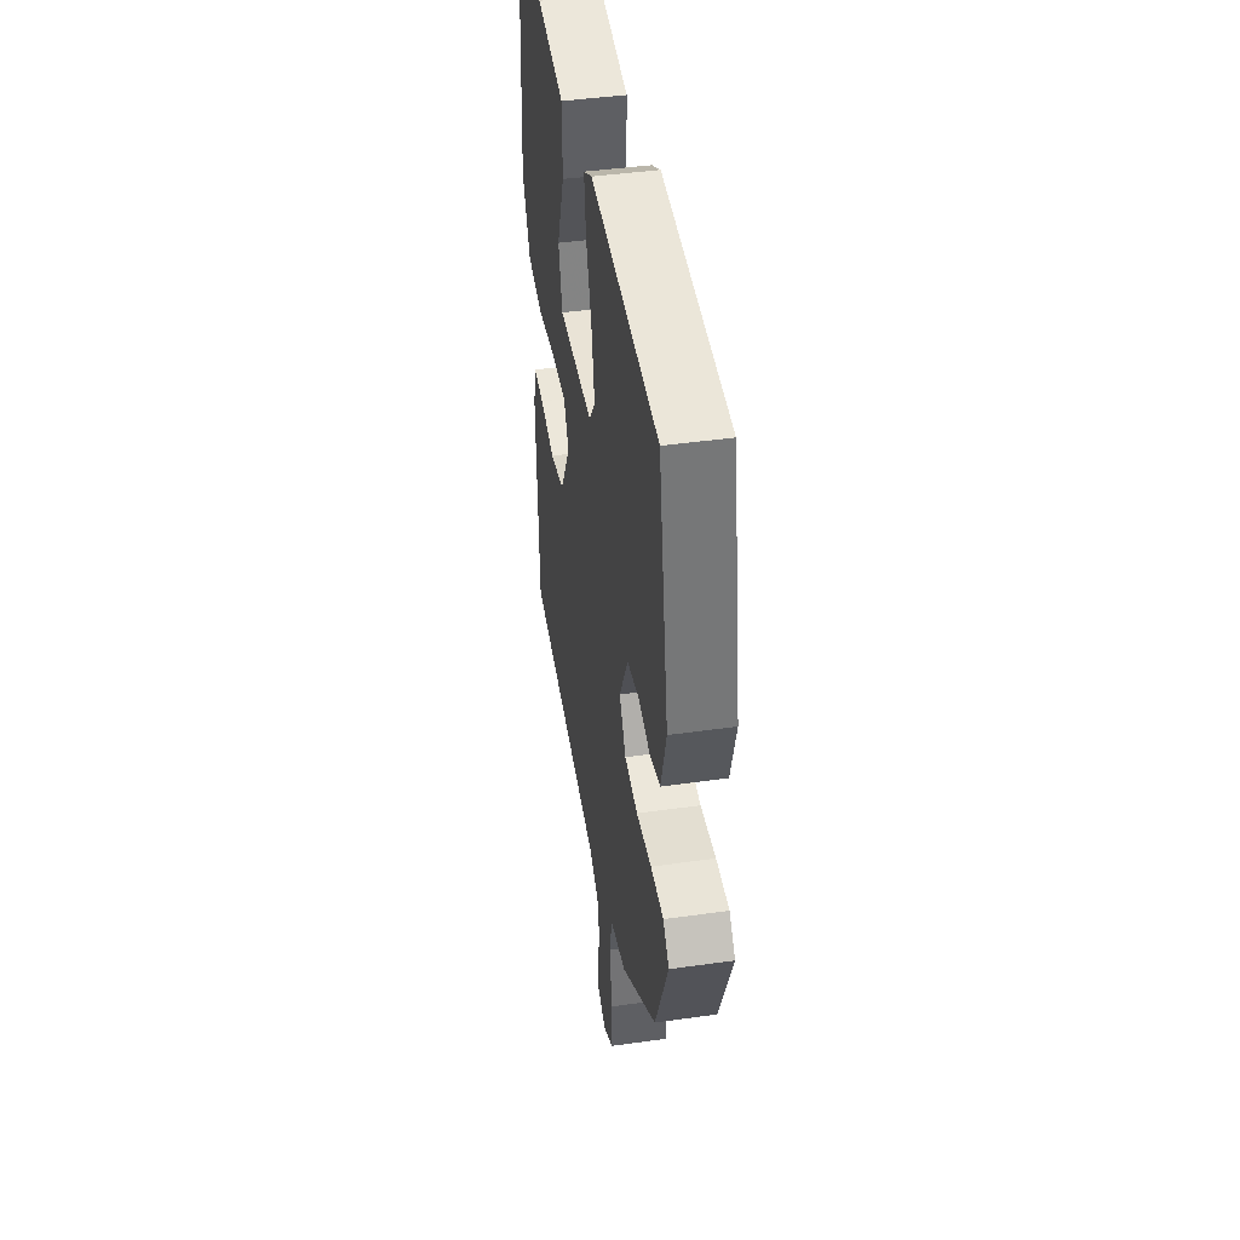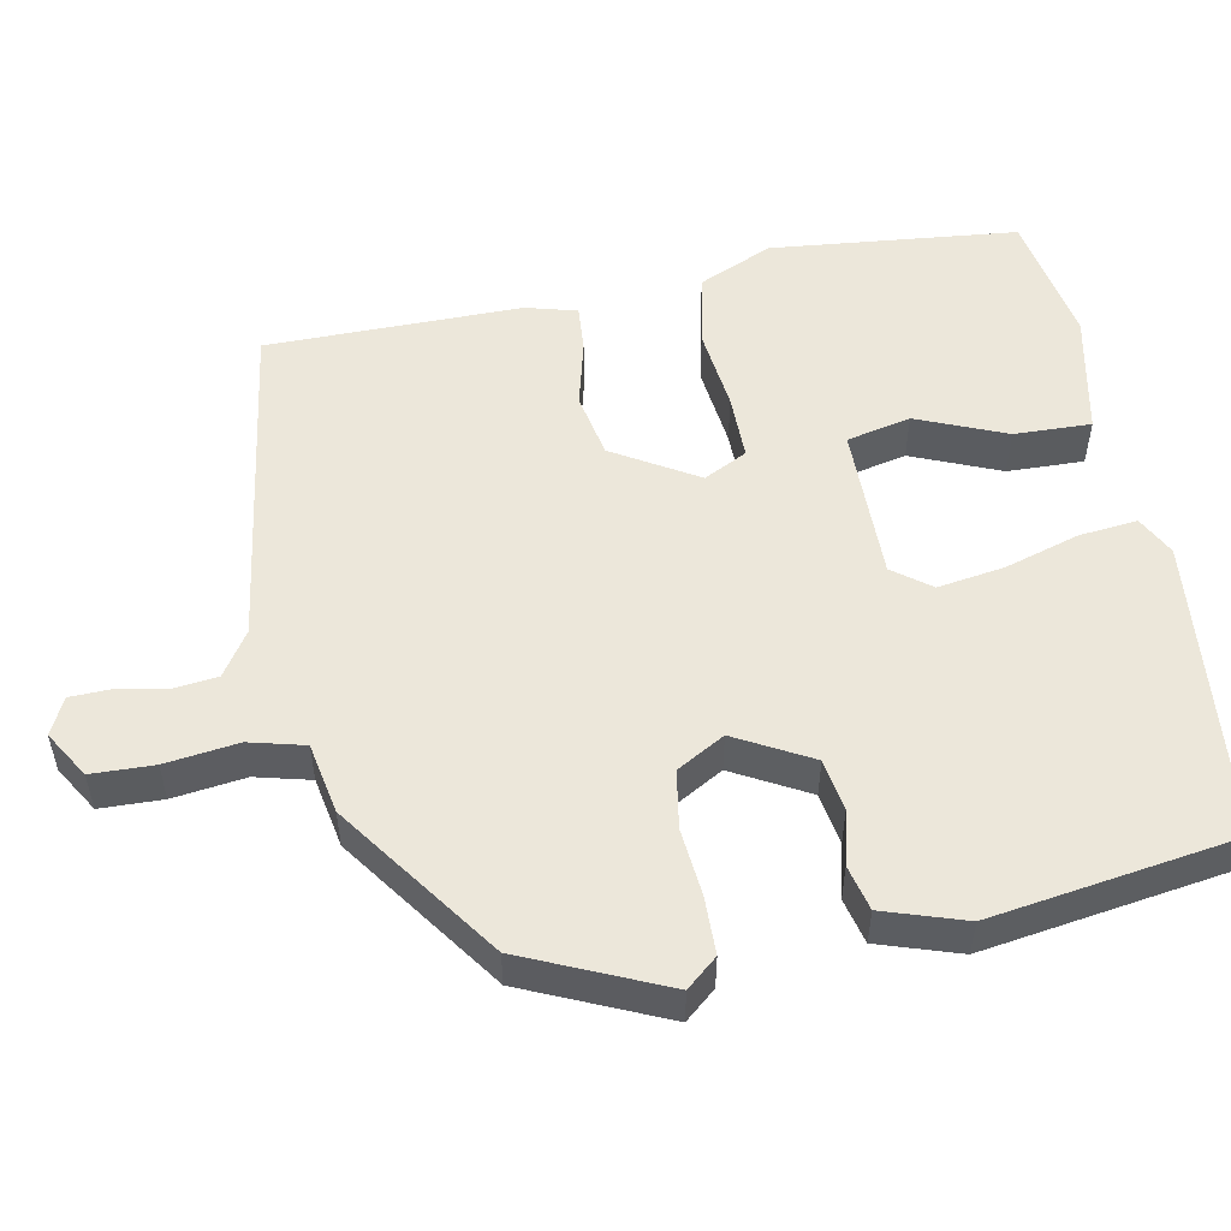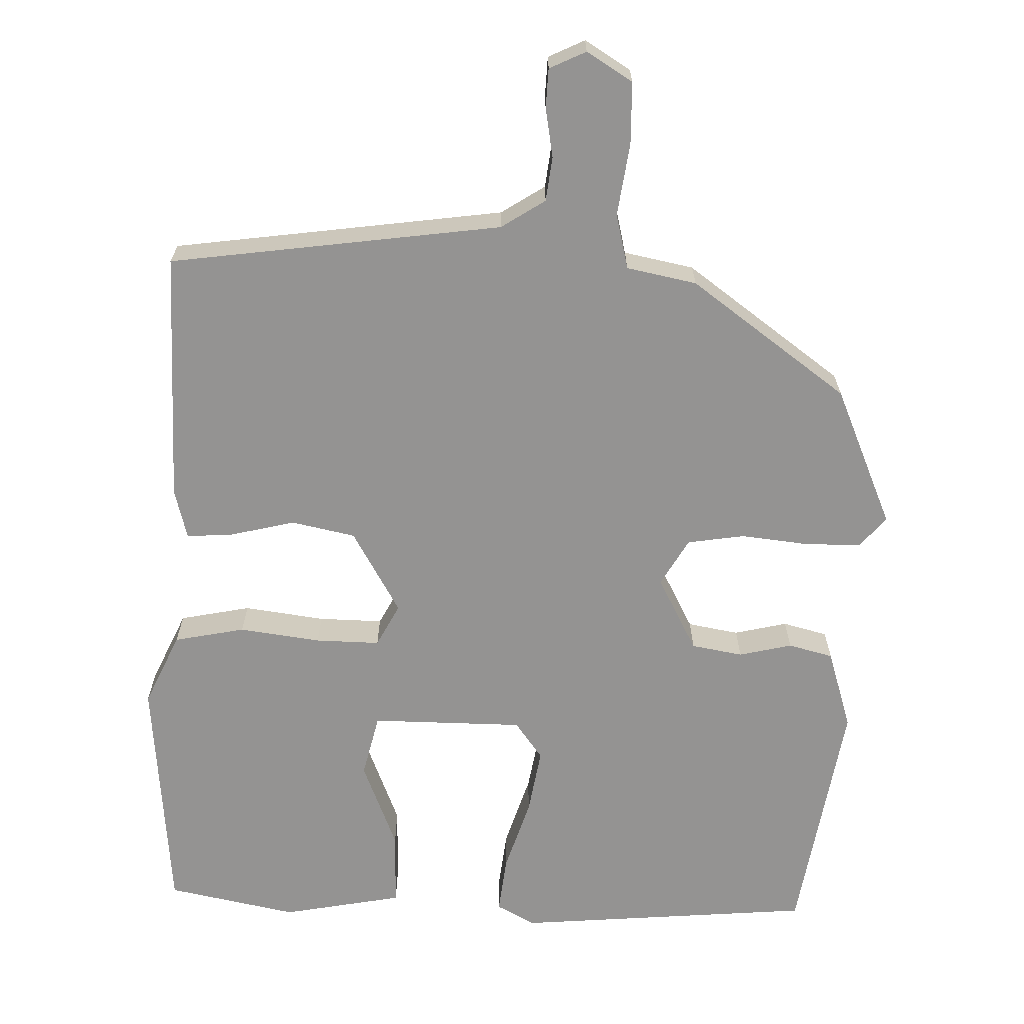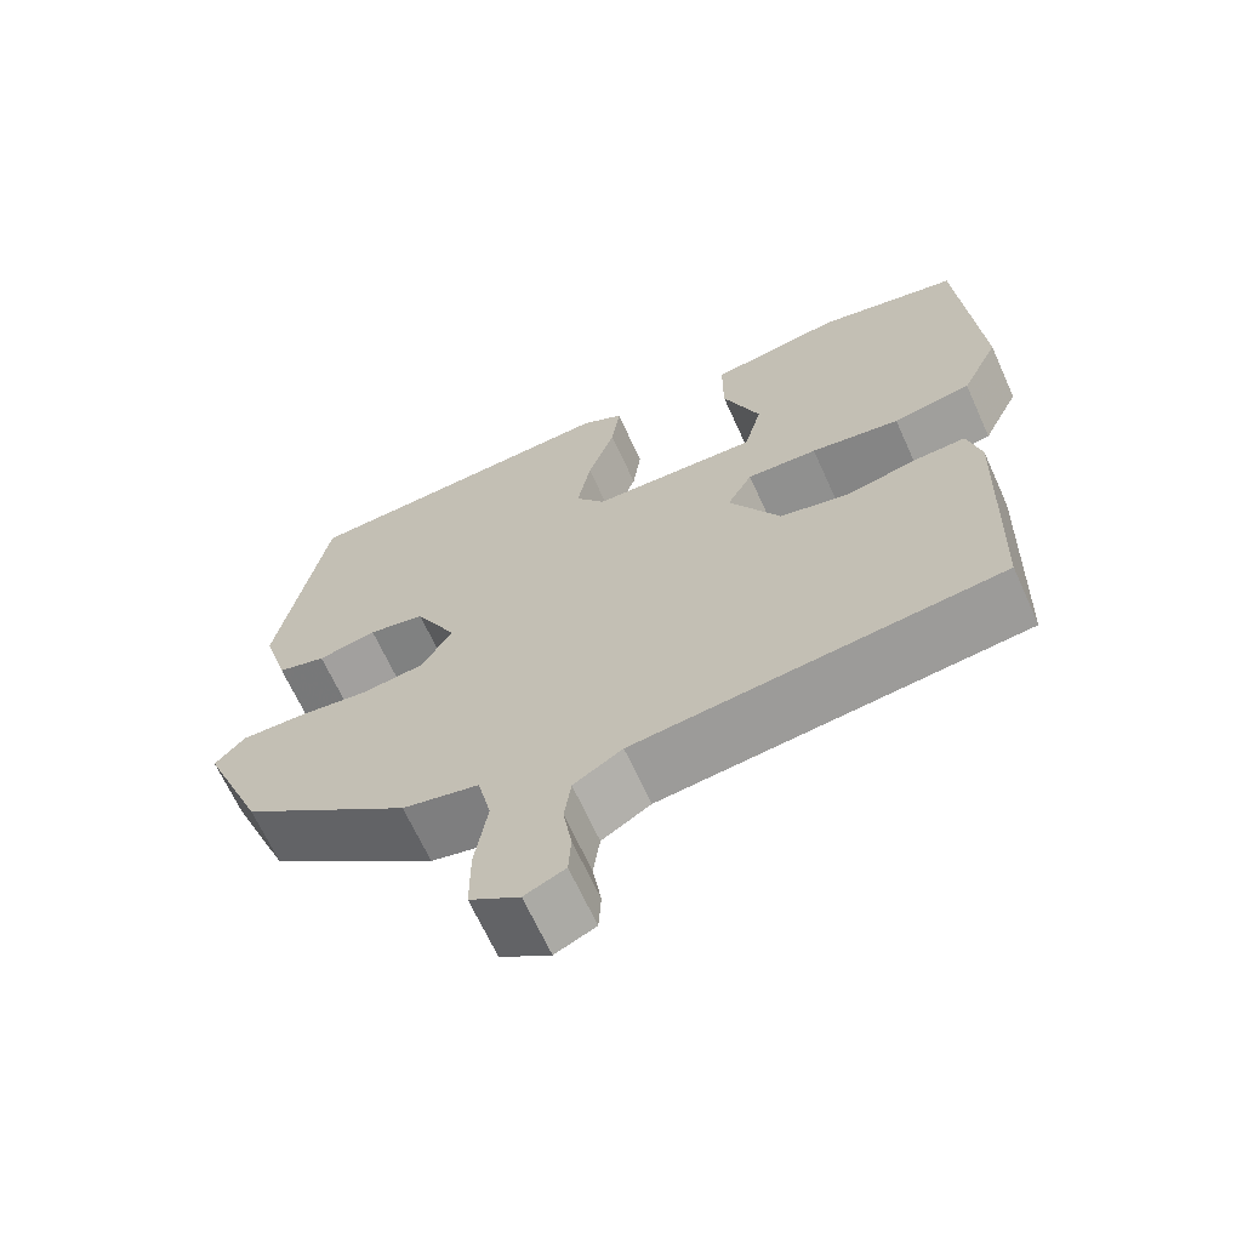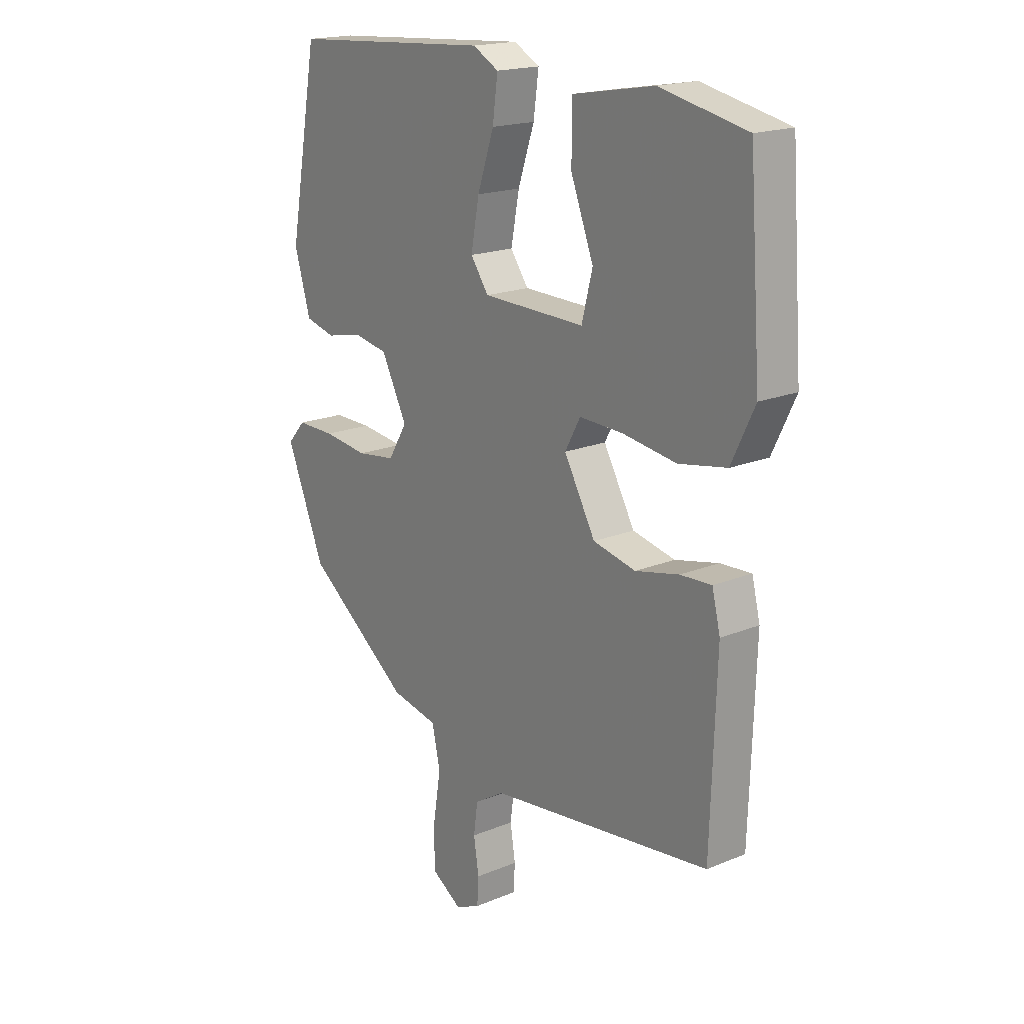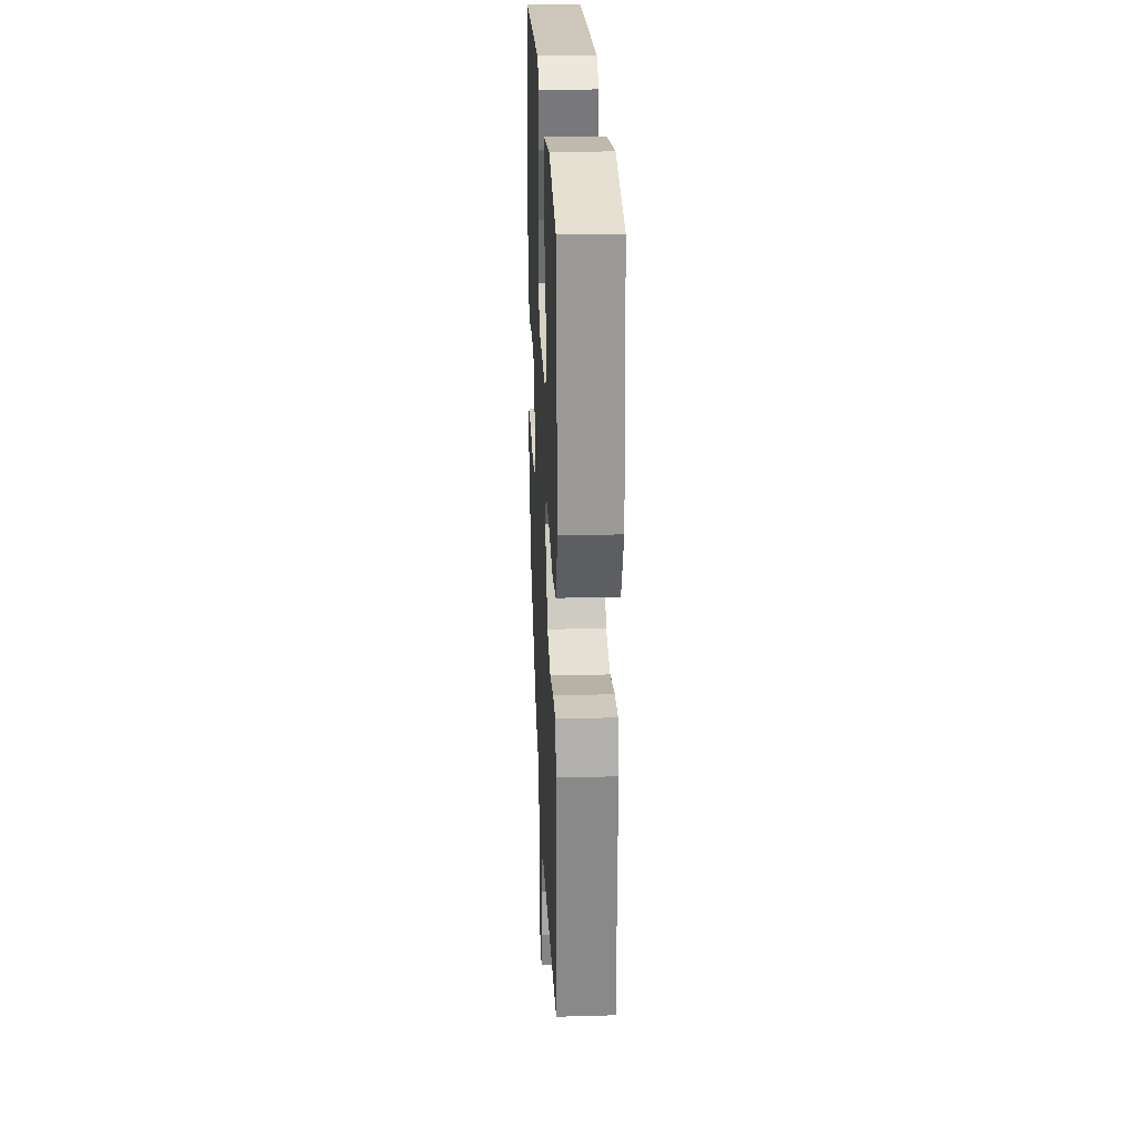
<metadata>
{"format":"obj","ext":"obj","renderer":"f3d","projection":"perspective","resolution":1024,"background":"white","views":[{"elev":43.7,"azim":-99.5,"up":"+Z"},{"elev":53.4,"azim":-99.2,"up":"+Y"},{"elev":-66.8,"azim":179.4,"up":"+Y"},{"elev":-66.6,"azim":24.4,"up":"+Z"},{"elev":18.3,"azim":51.4,"up":"+Z"},{"elev":25.1,"azim":87.4,"up":"+Z"}]}
</metadata>
<code>
v -0.427 0.07 -0.313
v -0.502 0.07 -0.129
v -0.467 0.07 -0.09
v -0.393 0.07 -0.091
v -0.306 0.07 -0.102
v -0.231 0.07 -0.092
v -0.194 0.07 -0.031
v -0.244 0.07 0.068
v -0.311 0.07 0.081
v -0.381 0.07 0.066
v -0.439 0.07 0.082
v -0.47 0.07 0.188
v -0.413 0.07 0.505
v -0.023 0.07 0.531
v 0.027 0.07 0.503
v 0.017 0.07 0.428
v -0.015 0.07 0.333
v -0.031 0.07 0.247
v 0.004 0.07 0.197
v 0.203 0.07 0.192
v 0.224 0.07 0.274
v 0.18 0.07 0.39
v 0.18 0.07 0.489
v 0.338 0.07 0.516
v 0.507 0.07 0.479
v 0.53 0.07 0.16
v 0.485 0.07 0.066
v 0.392 0.07 0.049
v 0.286 0.07 0.065
v 0.202 0.07 0.068
v 0.172 0.07 0.013
v 0.233 0.07 -0.097
v 0.316 0.07 -0.116
v 0.401 0.07 -0.097
v 0.462 0.07 -0.094
v 0.478 0.07 -0.16
v 0.467 0.07 -0.489
v 0.033 0.07 -0.54
v -0.025 0.07 -0.576
v -0.033 0.07 -0.634
v -0.023 0.07 -0.698
v -0.026 0.07 -0.749
v -0.074 0.07 -0.771
v -0.133 0.07 -0.733
v -0.133 0.07 -0.652
v -0.118 0.07 -0.558
v -0.134 0.07 -0.486
v -0.225 0.07 -0.466
v -0.427 0 -0.313
v -0.502 0 -0.129
v -0.467 0 -0.09
v -0.393 0 -0.091
v -0.306 0 -0.102
v -0.231 0 -0.092
v -0.194 0 -0.031
v -0.244 0 0.068
v -0.311 0 0.081
v -0.381 0 0.066
v -0.439 0 0.082
v -0.47 0 0.188
v -0.413 0 0.505
v -0.023 0 0.531
v 0.027 0 0.503
v 0.017 0 0.428
v -0.015 0 0.333
v -0.031 0 0.247
v 0.004 0 0.197
v 0.203 0 0.192
v 0.224 0 0.274
v 0.18 0 0.39
v 0.18 0 0.489
v 0.338 0 0.516
v 0.507 0 0.479
v 0.53 0 0.16
v 0.485 0 0.066
v 0.392 0 0.049
v 0.286 0 0.065
v 0.202 0 0.068
v 0.172 0 0.013
v 0.233 0 -0.097
v 0.316 0 -0.116
v 0.401 0 -0.097
v 0.462 0 -0.094
v 0.478 0 -0.16
v 0.467 0 -0.489
v 0.033 0 -0.54
v -0.025 0 -0.576
v -0.033 0 -0.634
v -0.023 0 -0.698
v -0.026 0 -0.749
v -0.074 0 -0.771
v -0.133 0 -0.733
v -0.133 0 -0.652
v -0.118 0 -0.558
v -0.134 0 -0.486
v -0.225 0 -0.466
f 47 48 1 2
f 43 44 45 46
f 41 42 43 46
f 40 41 46 47
f 39 40 47
f 38 39 47 2
f 33 34 35 36
f 32 33 36 37
f 26 27 28 29
f 26 29 30
f 25 26 30
f 24 25 30
f 21 22 23 24
f 20 21 24 30
f 19 20 30 31
f 14 15 16 17
f 14 17 18
f 13 14 18
f 12 13 18 19
f 9 10 11 12
f 8 9 12 19
f 2 3 4 5
f 2 5 6
f 32 37 38 2
f 7 8 19 31
f 6 7 31 32
f 2 6 32
f 50 49 96 95
f 94 93 92 91
f 94 91 90 89
f 95 94 89 88
f 95 88 87
f 50 95 87 86
f 84 83 82 81
f 85 84 81 80
f 77 76 75 74
f 78 77 74
f 78 74 73
f 78 73 72
f 72 71 70 69
f 78 72 69 68
f 79 78 68 67
f 65 64 63 62
f 66 65 62
f 66 62 61
f 67 66 61 60
f 60 59 58 57
f 67 60 57 56
f 53 52 51 50
f 54 53 50
f 50 86 85 80
f 79 67 56 55
f 80 79 55 54
f 80 54 50
f 1 49 50 2
f 2 50 51 3
f 3 51 52 4
f 4 52 53 5
f 5 53 54 6
f 6 54 55 7
f 7 55 56 8
f 8 56 57 9
f 9 57 58 10
f 10 58 59 11
f 11 59 60 12
f 12 60 61 13
f 13 61 62 14
f 14 62 63 15
f 15 63 64 16
f 16 64 65 17
f 17 65 66 18
f 18 66 67 19
f 19 67 68 20
f 20 68 69 21
f 21 69 70 22
f 22 70 71 23
f 23 71 72 24
f 24 72 73 25
f 25 73 74 26
f 26 74 75 27
f 27 75 76 28
f 28 76 77 29
f 29 77 78 30
f 30 78 79 31
f 31 79 80 32
f 32 80 81 33
f 33 81 82 34
f 34 82 83 35
f 35 83 84 36
f 36 84 85 37
f 37 85 86 38
f 38 86 87 39
f 39 87 88 40
f 40 88 89 41
f 41 89 90 42
f 42 90 91 43
f 43 91 92 44
f 44 92 93 45
f 45 93 94 46
f 46 94 95 47
f 47 95 96 48
f 48 96 49 1

</code>
